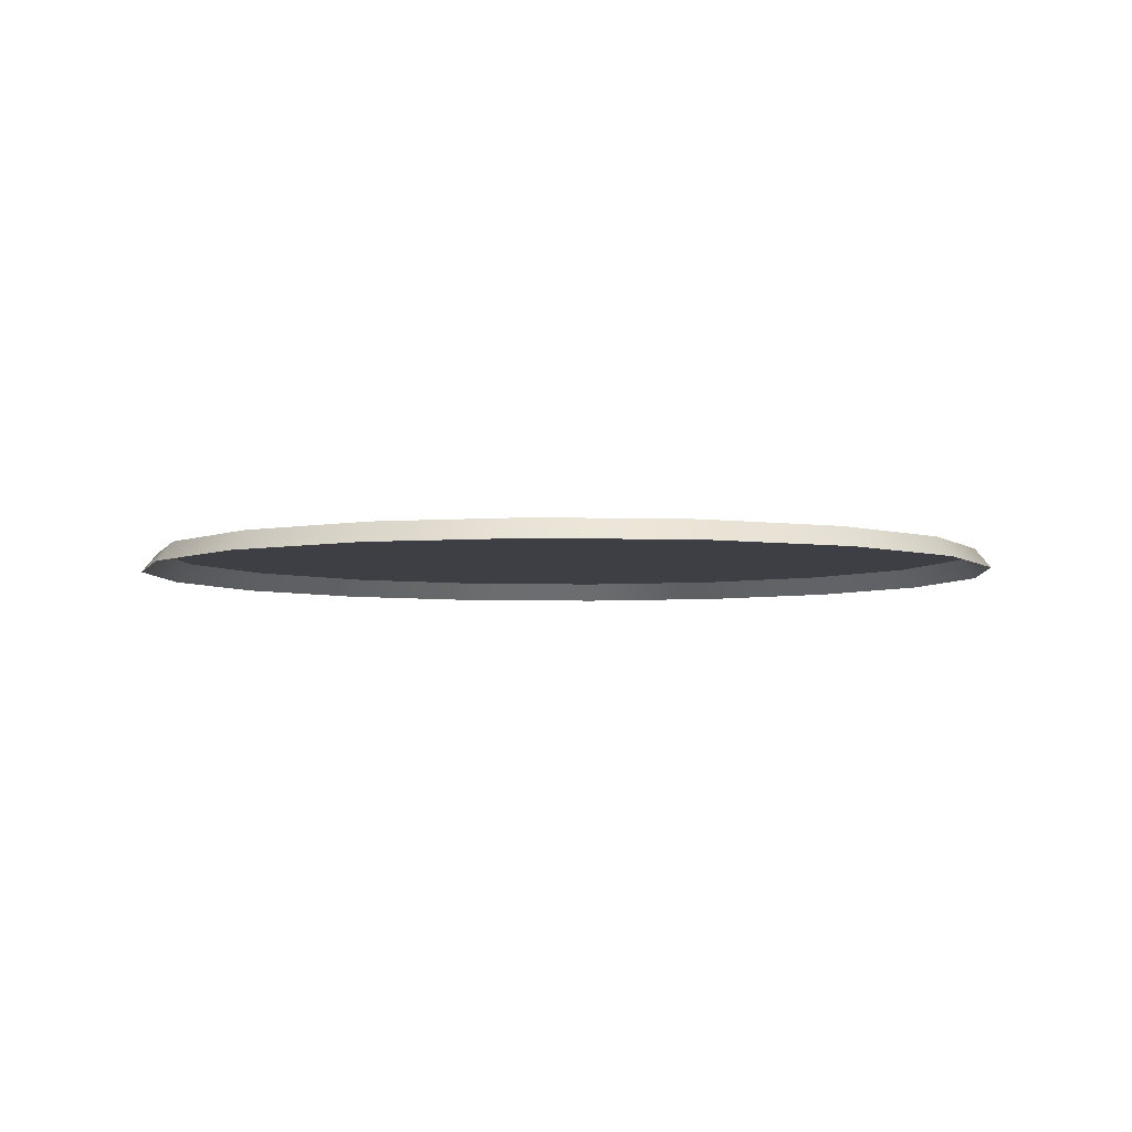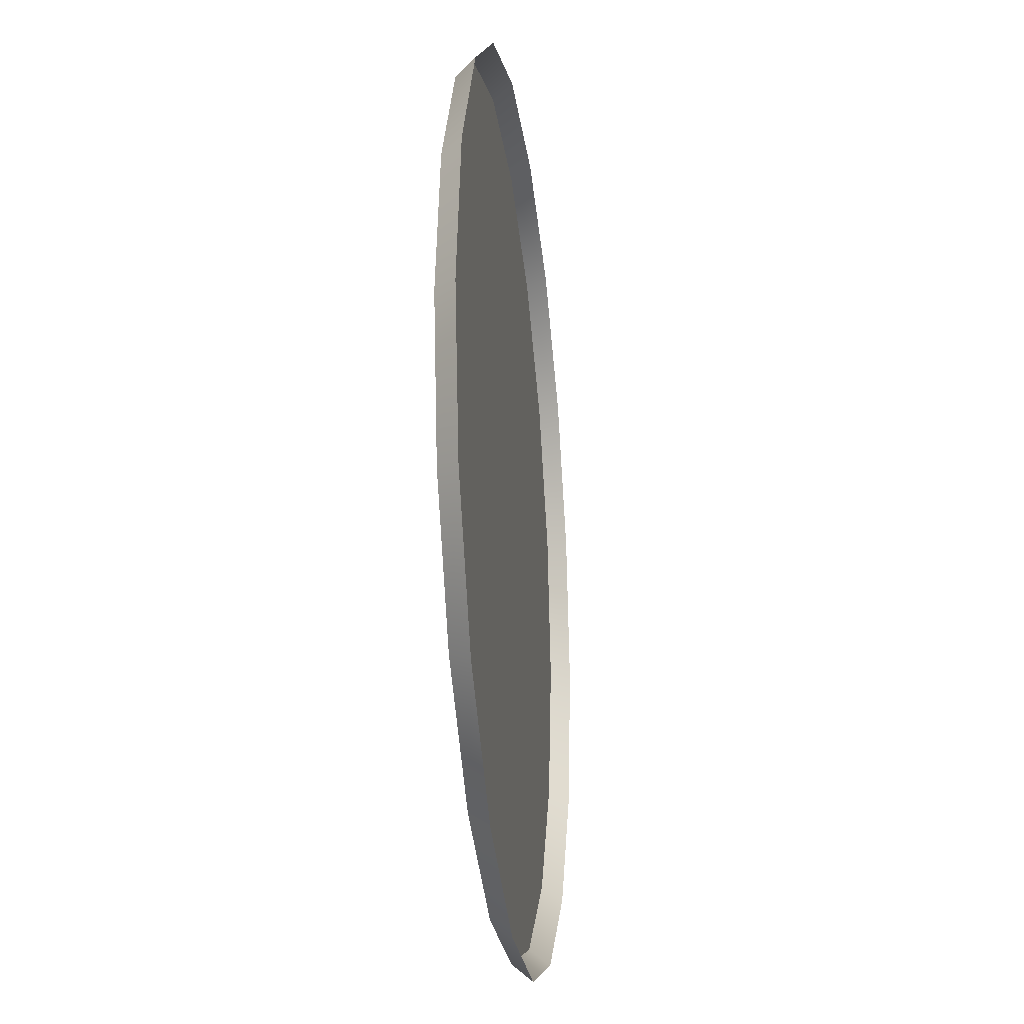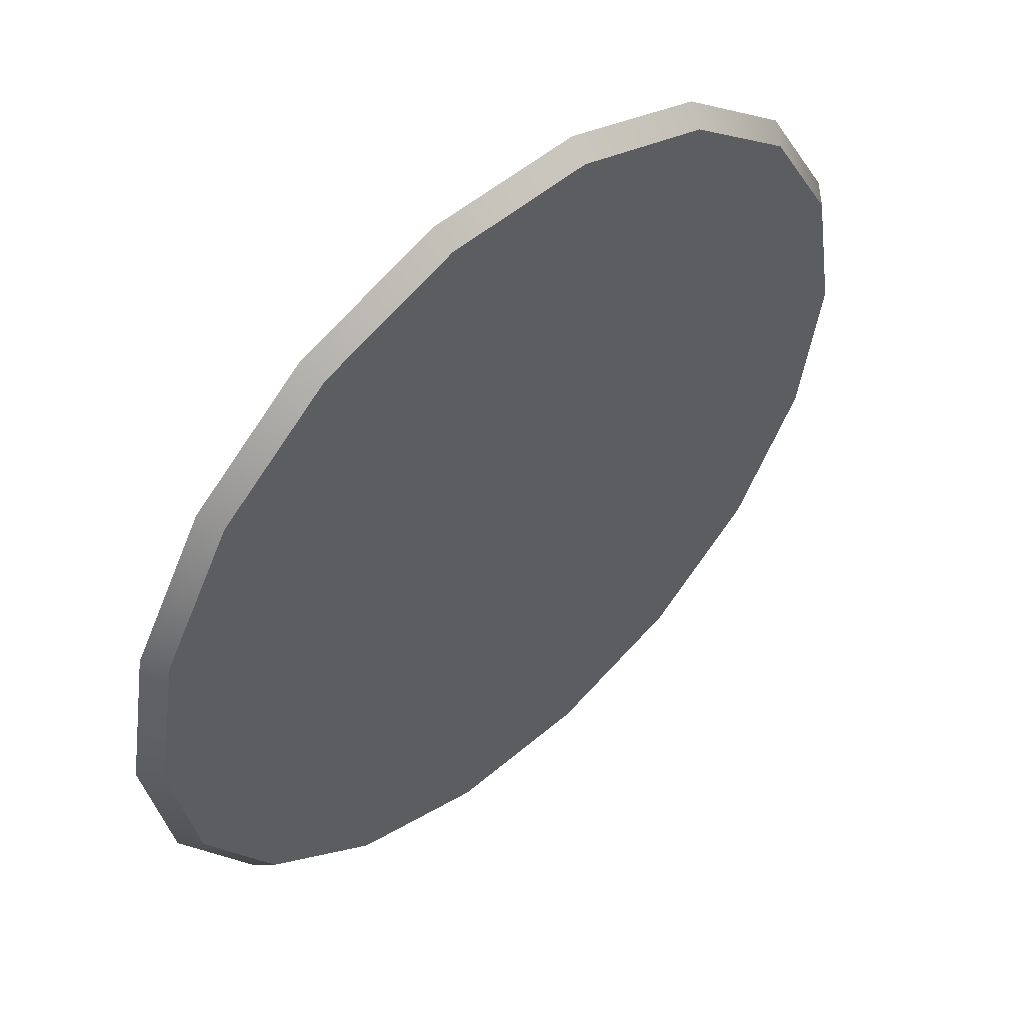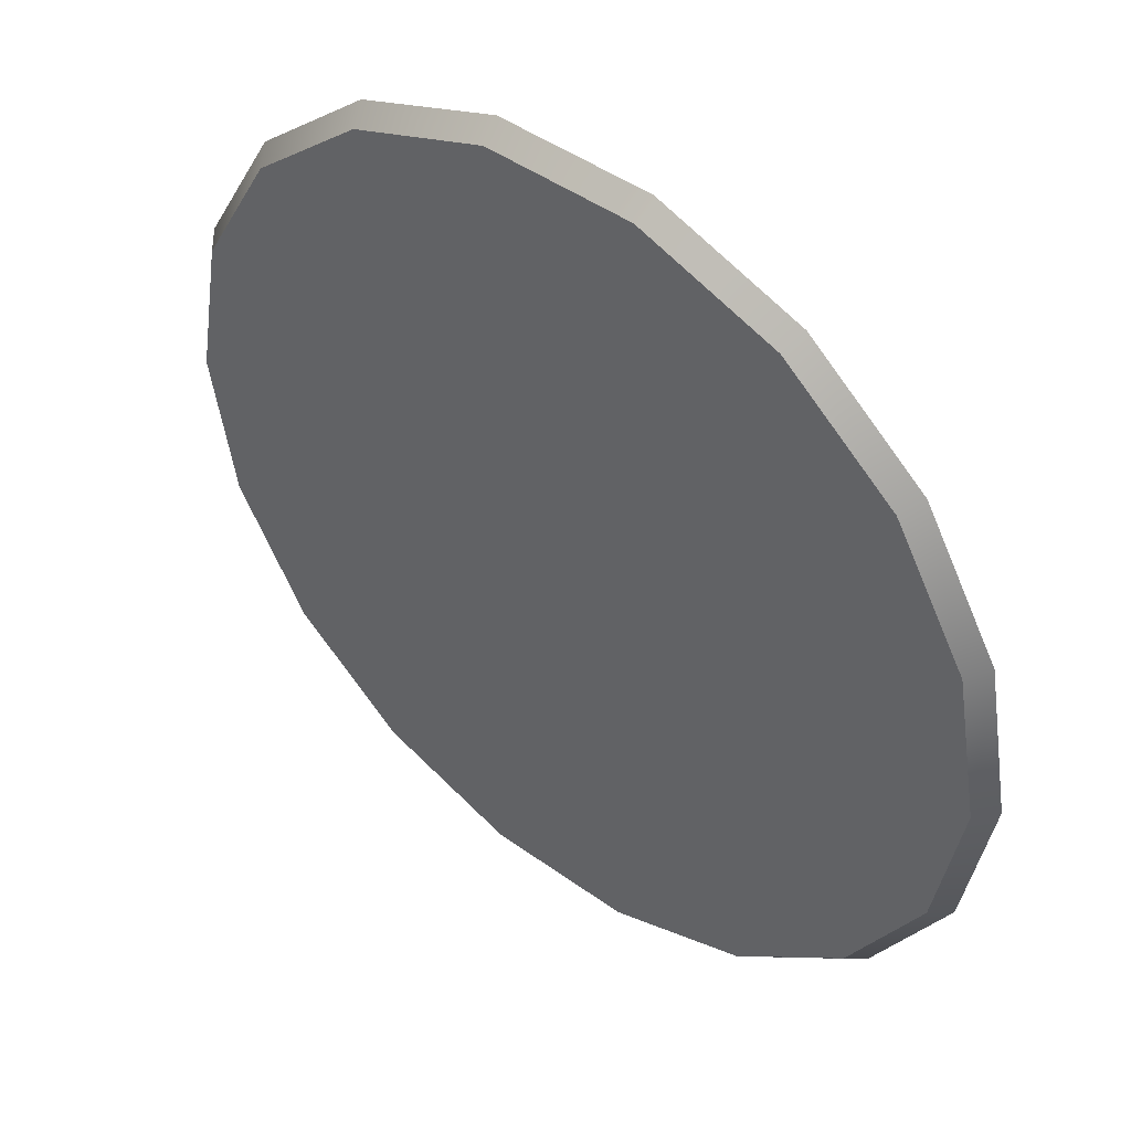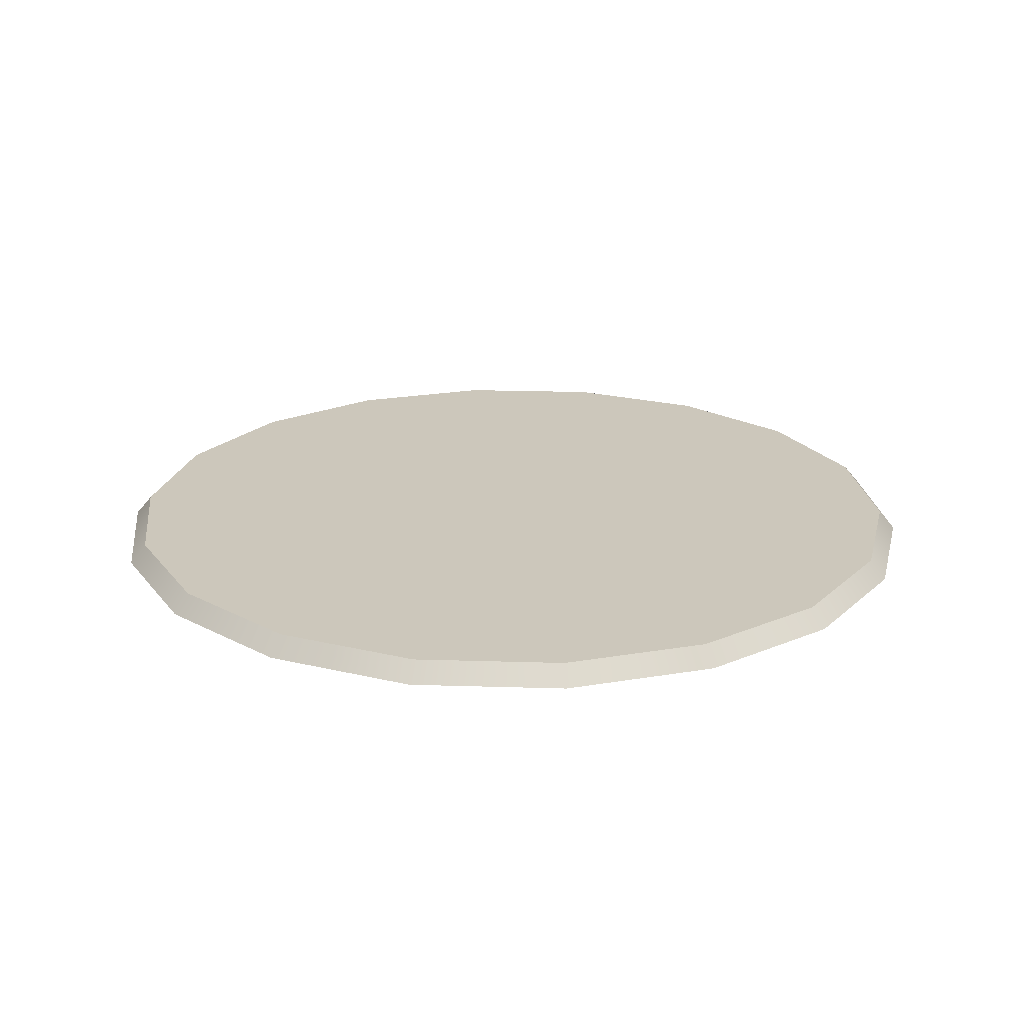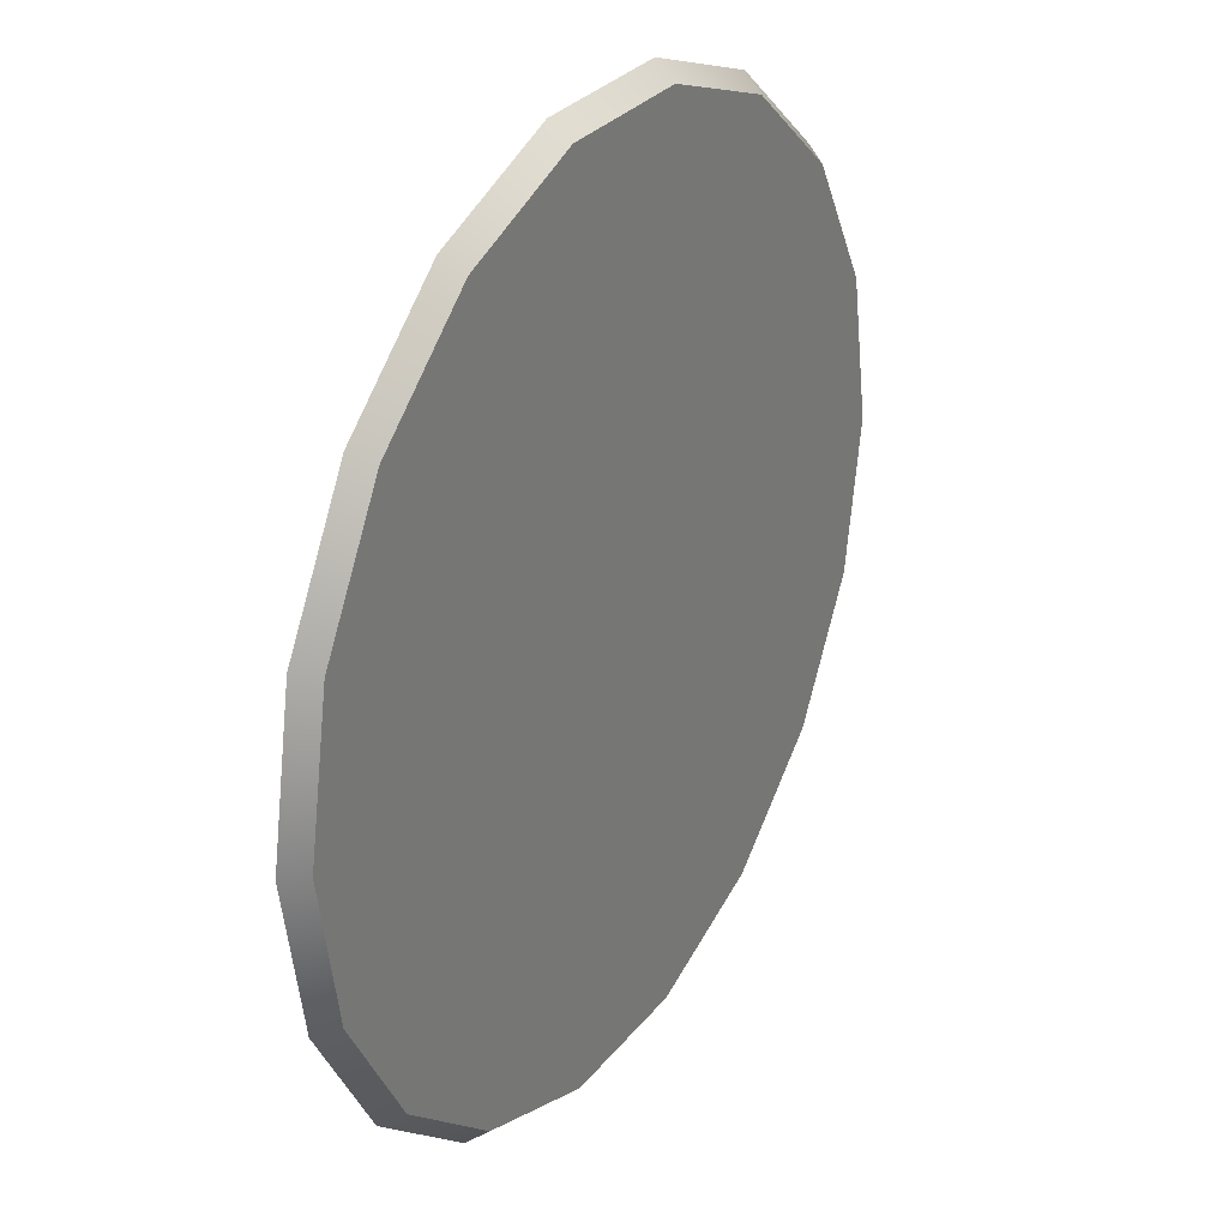
<metadata>
{"format":"obj","ext":"obj","renderer":"f3d","projection":"perspective","resolution":1024,"background":"white","views":[{"elev":-4.4,"azim":54.1,"up":"+Y"},{"elev":-24.9,"azim":-82.9,"up":"+Z"},{"elev":52.5,"azim":137.4,"up":"+Z"},{"elev":45.7,"azim":-140.3,"up":"+Z"},{"elev":21.7,"azim":-96.9,"up":"+Y"},{"elev":29.1,"azim":120.4,"up":"+Z"}]}
</metadata>
<code>
v  5 0 -0
v  4.699 0 -1.71
v  3.83 0 -3.214
v  2.5 0 -4.33
v  0.8682 0 -4.924
v  -0.8682 0 -4.924
v  -2.5 0 -4.33
v  -3.83 0 -3.214
v  -4.699 0 -1.71
v  -5 0 -0
v  -4.699 0 1.71
v  -3.83 0 3.214
v  -2.5 0 4.33
v  -0.8682 0 4.924
v  0.8682 0 4.924
v  2.5 0 4.33
v  3.83 0 3.214
v  4.699 0 1.71
v  5.194 -0.2296 -0
v  4.88 -0.2296 -1.776
v  3.978 -0.2296 -3.338
v  2.597 -0.2296 -4.498
v  0.9018 -0.2296 -5.115
v  -0.9018 -0.2296 -5.115
v  -2.597 -0.2296 -4.498
v  -3.978 -0.2296 -3.338
v  -4.88 -0.2296 -1.776
v  -5.194 -0.2296 -0
v  -4.88 -0.2296 1.776
v  -3.978 -0.2296 3.338
v  -2.597 -0.2296 4.498
v  -0.9018 -0.2296 5.115
v  0.9018 -0.2296 5.115
v  2.597 -0.2296 4.498
v  3.978 -0.2296 3.338
v  4.88 -0.2296 1.776
o Cylinder001
g Cylinder001
f 1 2 3
f 3 4 5
f 5 6 7
f 3 5 7
f 7 8 9
f 9 10 11
f 7 9 11
f 3 7 11
f 11 12 13
f 13 14 15
f 11 13 15
f 3 11 15
f 1 3 15
f 15 16 17
f 1 15 17
f 18 1 17
f 1 19 20
f 20 2 1
f 2 20 21
f 21 3 2
f 3 21 22
f 22 4 3
f 4 22 23
f 23 5 4
f 5 23 24
f 24 6 5
f 6 24 25
f 25 7 6
f 7 25 26
f 26 8 7
f 8 26 27
f 27 9 8
f 9 27 28
f 28 10 9
f 10 28 29
f 29 11 10
f 11 29 30
f 30 12 11
f 12 30 31
f 31 13 12
f 13 31 32
f 32 14 13
f 14 32 33
f 33 15 14
f 15 33 34
f 34 16 15
f 16 34 35
f 35 17 16
f 17 35 36
f 36 18 17
f 18 36 19
f 19 1 18

</code>
